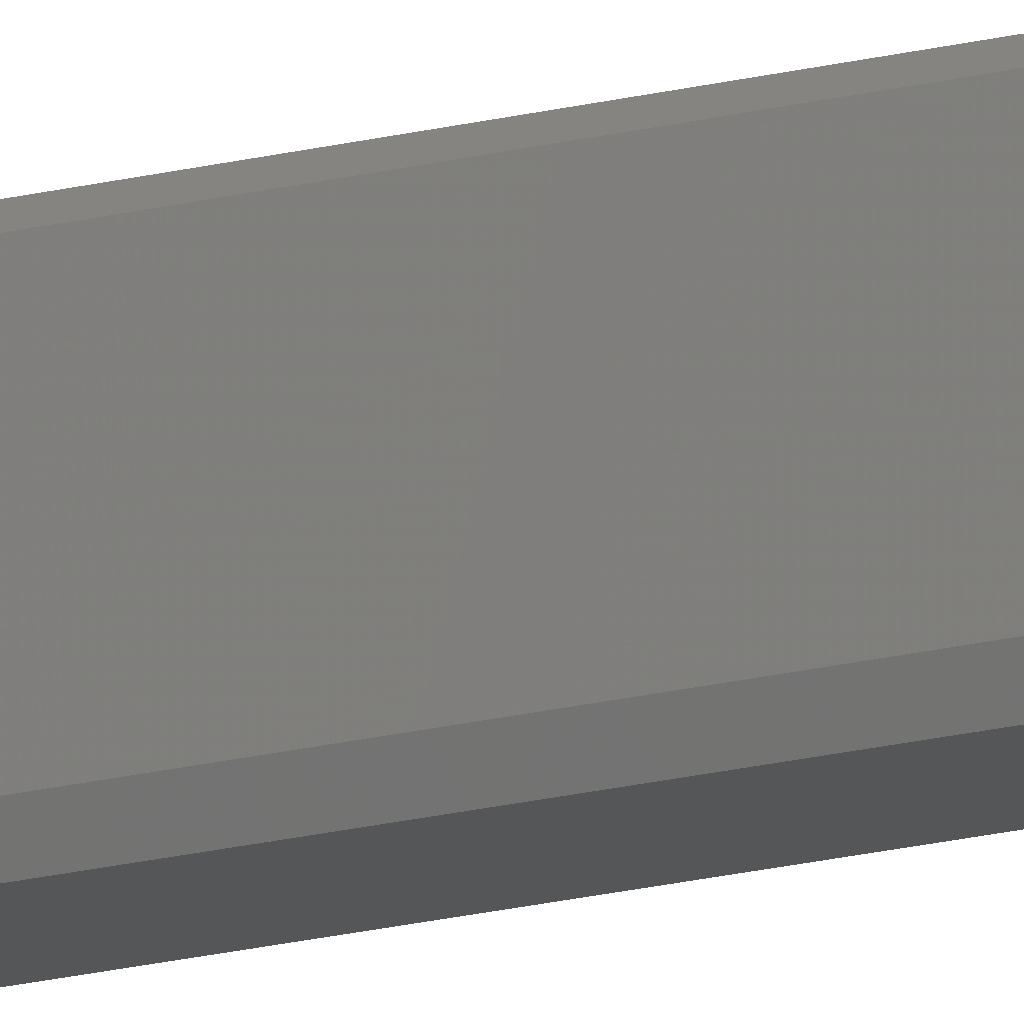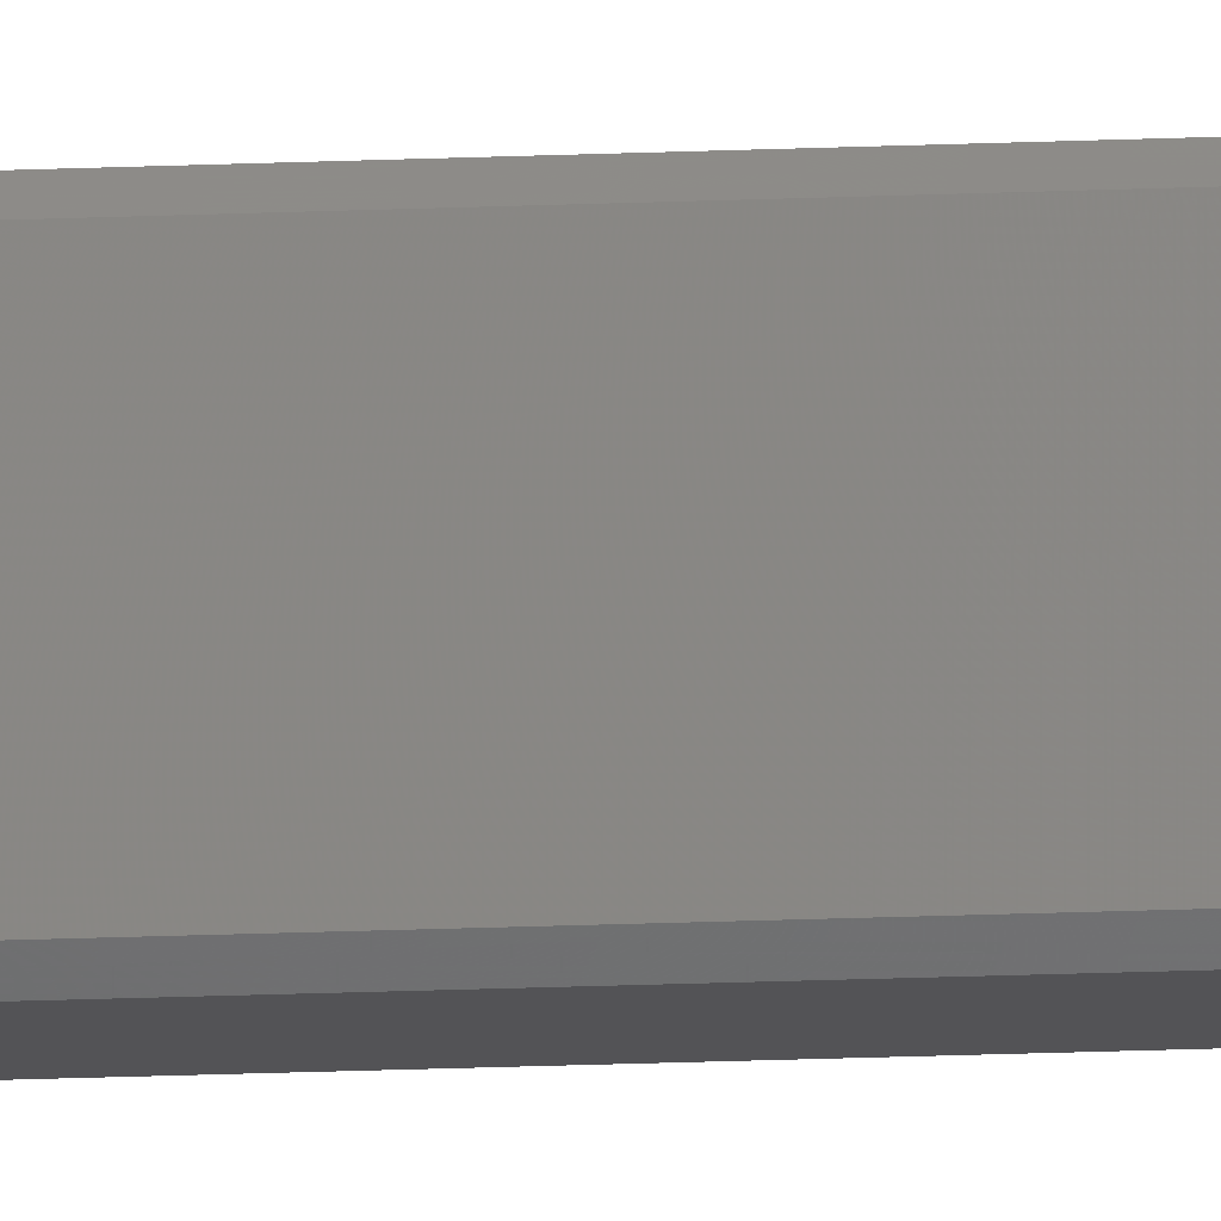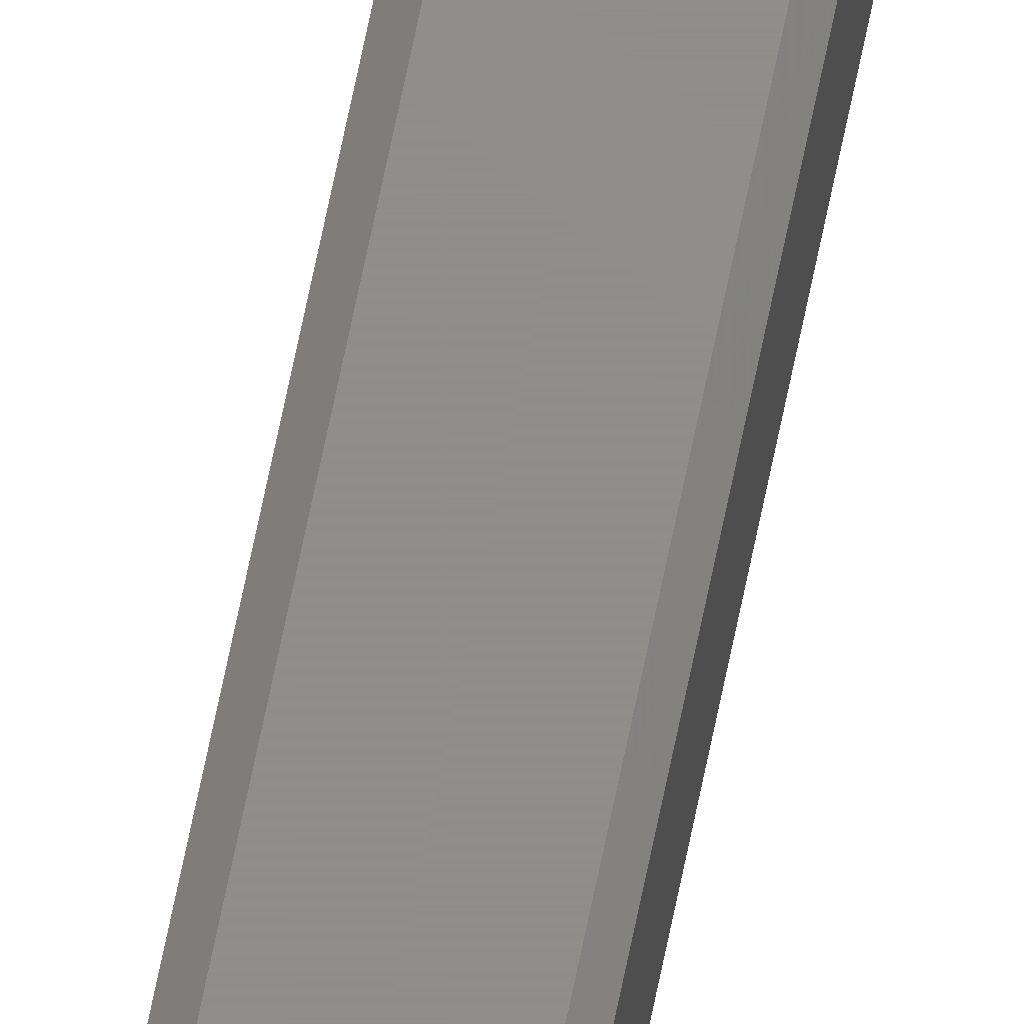
<metadata>
{"format":"stl","ext":"stl","renderer":"f3d","projection":"perspective","resolution":1024,"background":"white","views":[{"elev":-14.6,"azim":-57.9,"up":"+Z"},{"elev":-10.8,"azim":98.1,"up":"+Z"},{"elev":73.5,"azim":11.9,"up":"+Z"}]}
</metadata>
<code>
# stl→obj: 22 verts, 38 faces
v -0.006003 -0.01562 -0.008799
v -0.0069 -0.01562 -0.007032
v -0.006003 -0.7344 -0.008799
v -0.0069 -0.7344 -0.007032
v -0.005388 -0.01562 -0.006916
v -0.005388 -0.7344 -0.006916
v -0.006003 -0.75 -0.008799
v -0.007155 -0.75 -0.007812
v -0.007155 -7.09e-20 -0.007812
v -0.006003 -6.077e-20 -0.008799
v -0.007155 -7.09e-20 0.006003
v -0.007155 -0.75 0.006003
v 0.002056 -0.75 -0.008799
v 0.002056 5.47e-19 -0.008799
v 0.003043 -0.75 0.006003
v 0.003043 -0.75 -0.007812
v 0.002056 -0.75 0.007155
v -0.006003 -0.75 0.007155
v 0.003043 1.519e-18 0.006003
v 0.003043 6.077e-20 -0.007812
v 0.002056 7.09e-20 0.007155
v -0.006003 1.033e-18 0.007155
f 1 2 3
f 3 2 4
f 2 5 4
f 4 5 6
f 3 6 1
f 1 6 5
f 3 7 8
f 1 9 10
f 1 11 9
f 11 1 12
f 12 1 3
f 12 3 8
f 3 13 7
f 3 1 13
f 14 1 10
f 14 13 1
f 3 4 6
f 5 2 1
f 7 15 8
f 7 16 15
f 15 12 8
f 15 17 12
f 12 17 18
f 9 19 10
f 19 20 10
f 9 11 19
f 11 21 19
f 22 21 11
f 18 22 12
f 12 22 11
f 21 22 17
f 17 22 18
f 15 19 17
f 17 19 21
f 20 19 16
f 16 19 15
f 13 14 16
f 16 14 20

</code>
